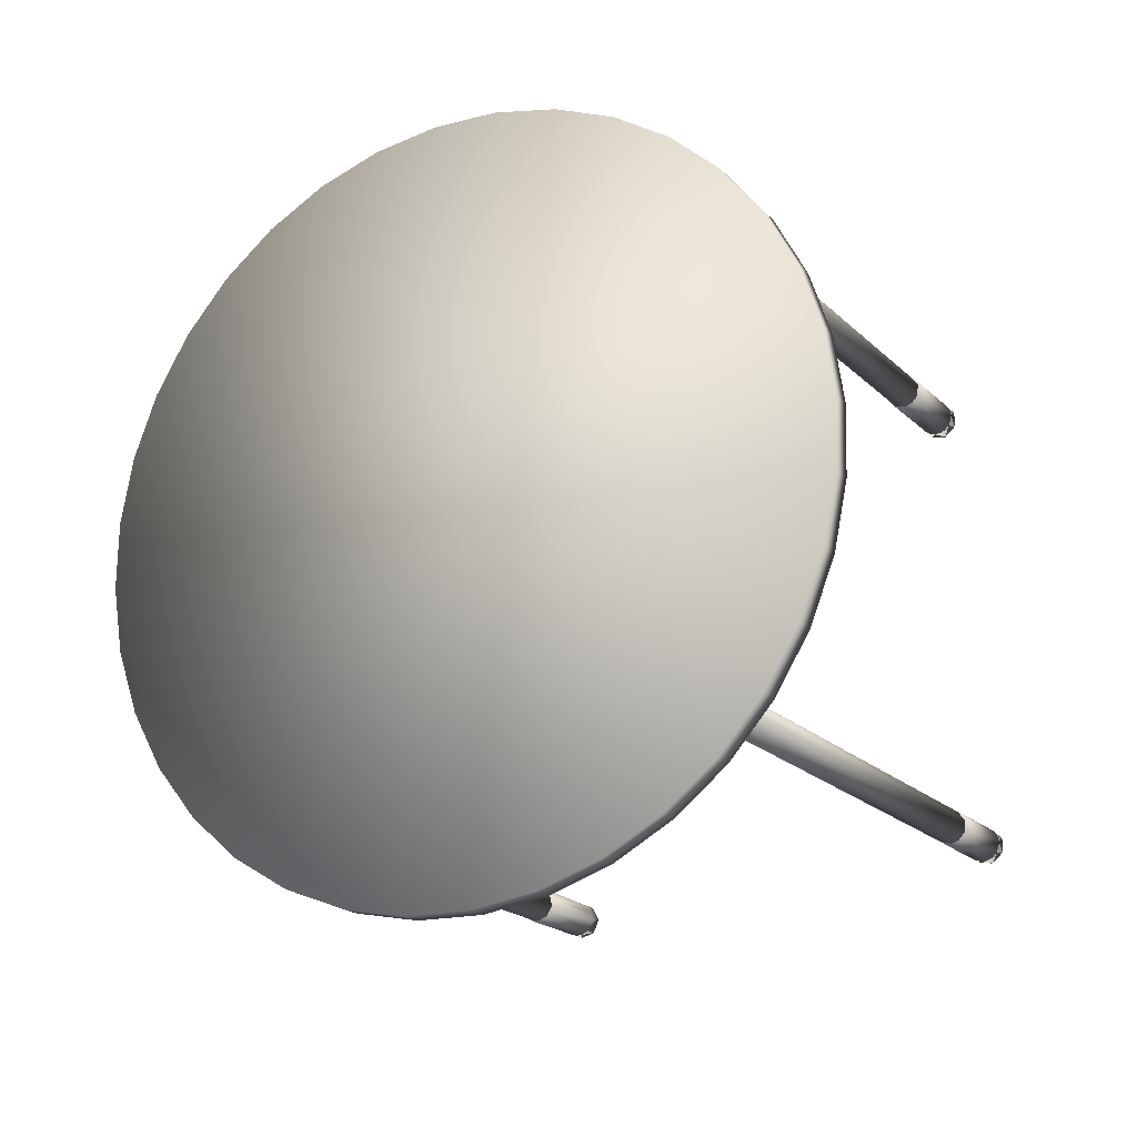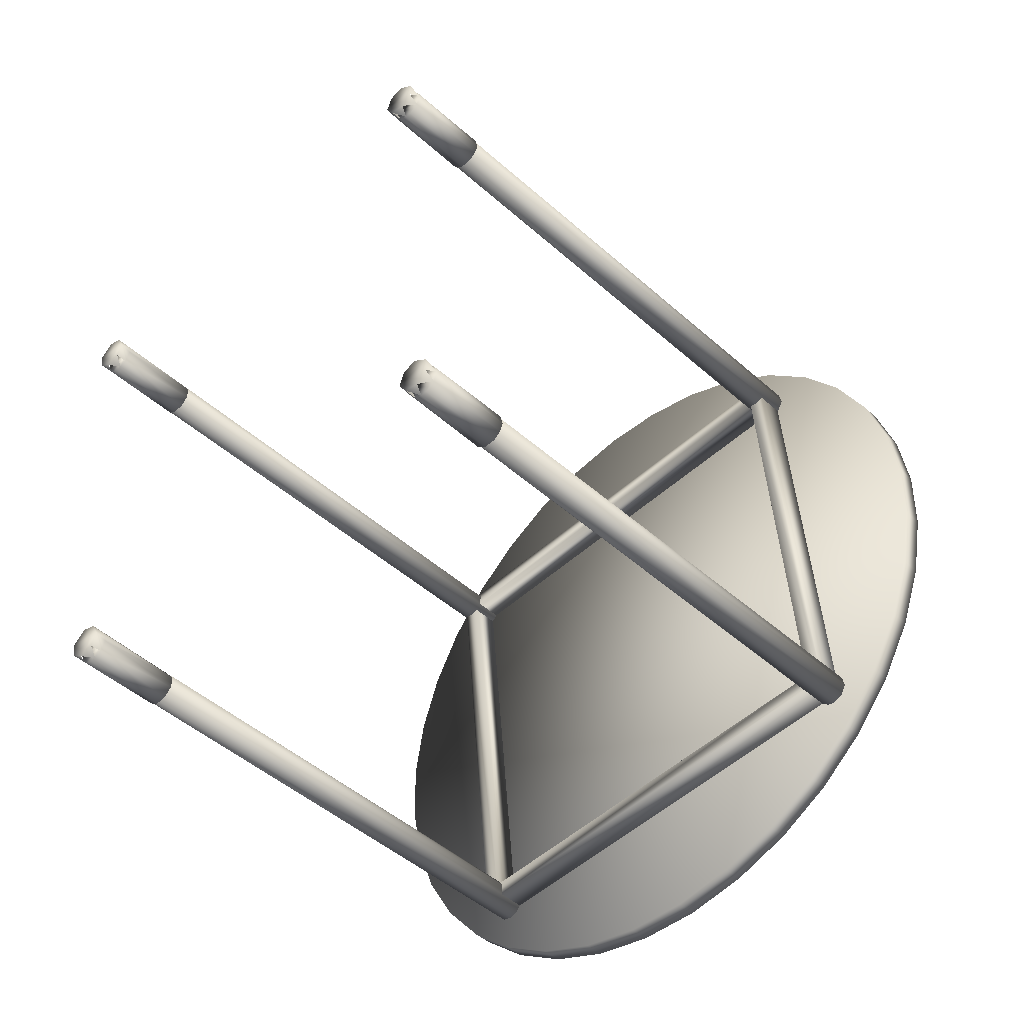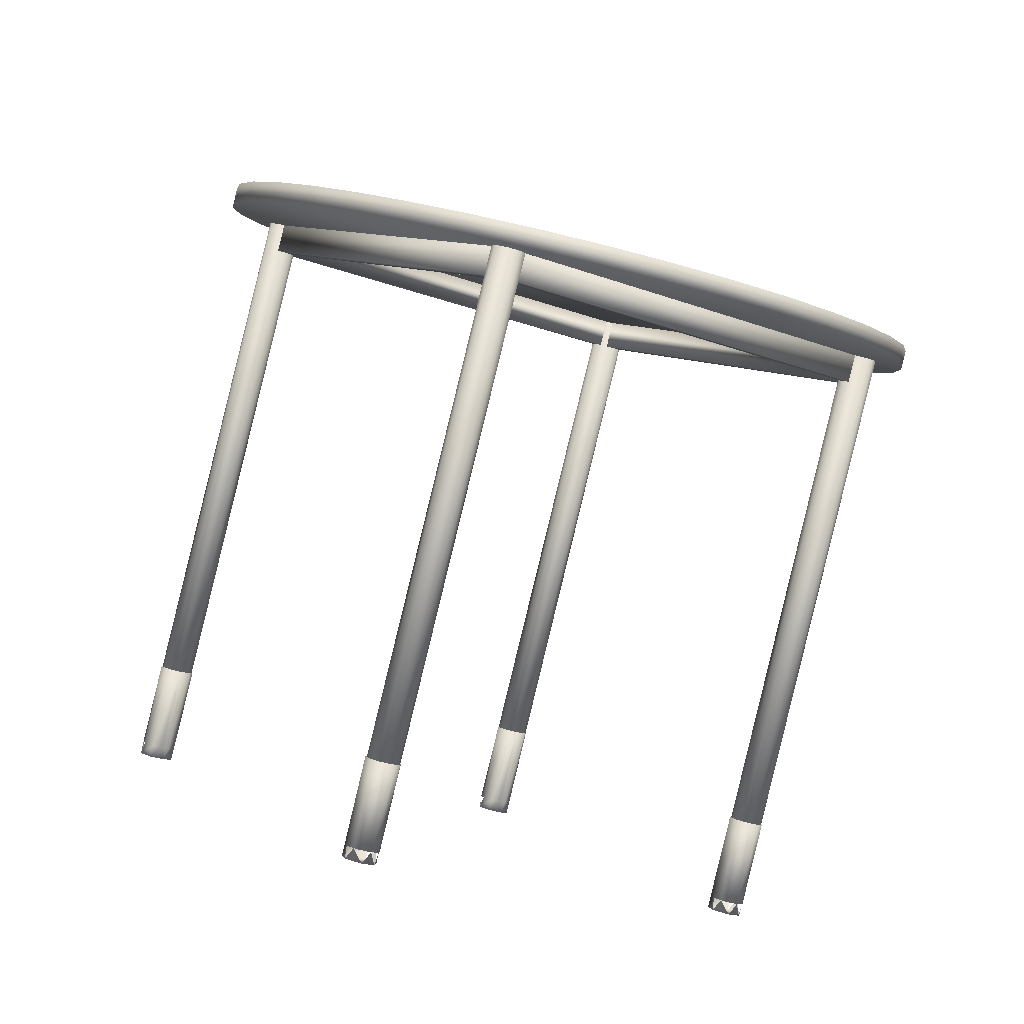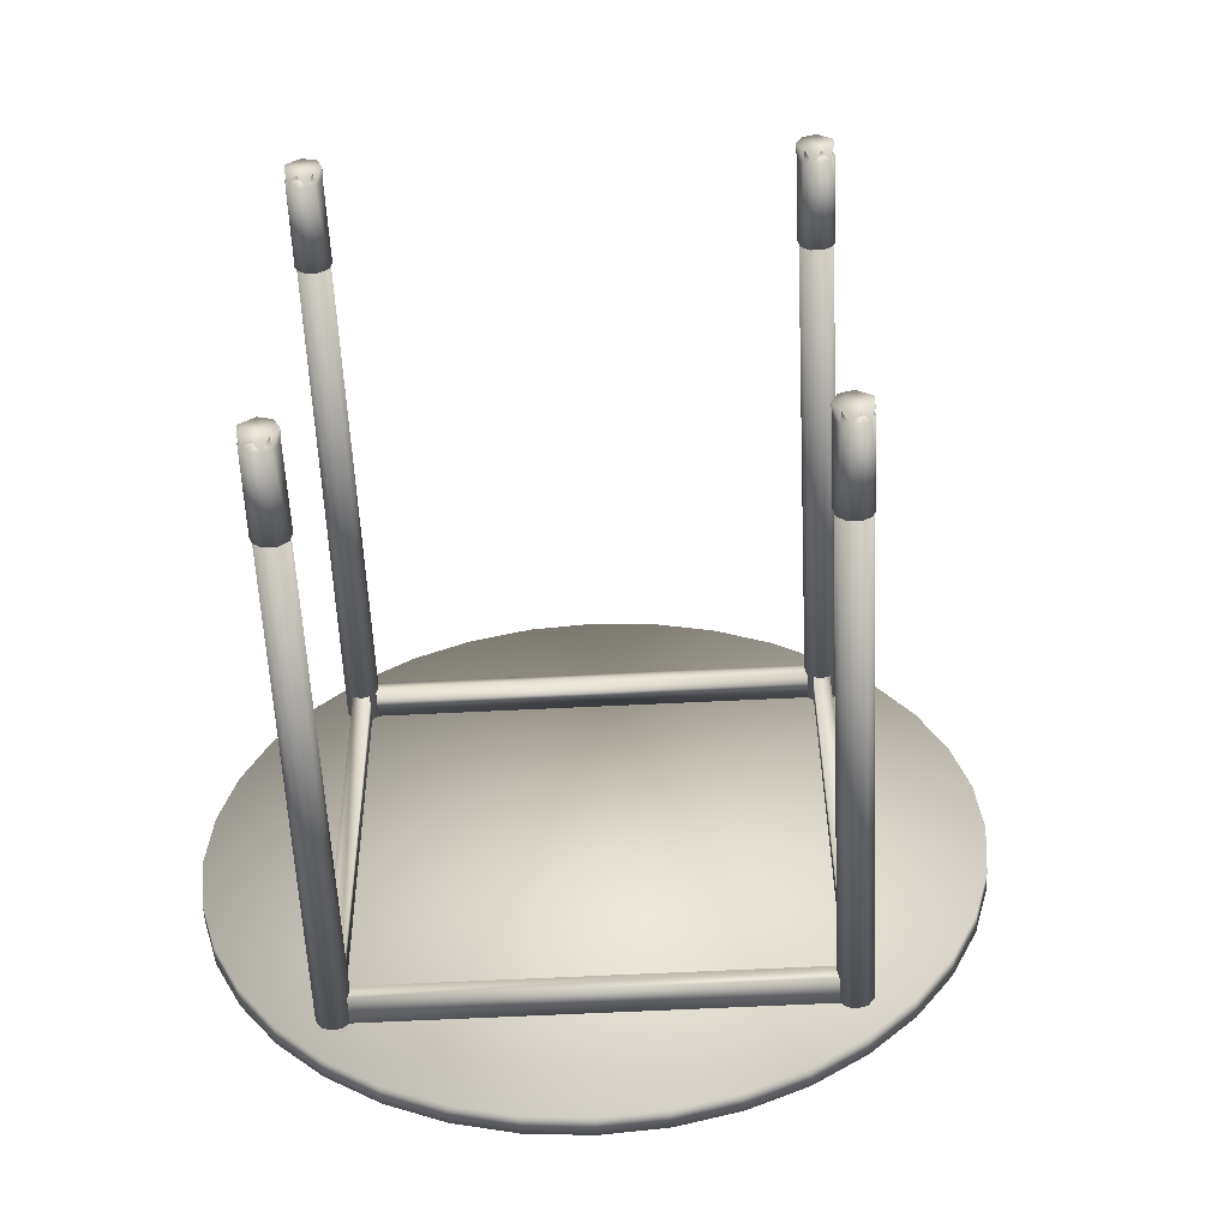
<metadata>
{"format":"obj","ext":"obj","renderer":"f3d","projection":"perspective","resolution":1024,"background":"white","views":[{"elev":73.6,"azim":174.2,"up":"+Y"},{"elev":-51.5,"azim":14.9,"up":"+Z"},{"elev":-25.8,"azim":51.5,"up":"+Y"},{"elev":-60.6,"azim":-26.4,"up":"+Z"}]}
</metadata>
<code>
v 0.5725 -0.07342 -0.006796
v 0.588 -0.04562 -0.004183
v 0.5693 -0.06231 -0.1063
v 0.5604 -0.07603 0.09259
v 0.5848 -0.03451 -0.1037
v 0.5759 -0.04823 0.0952
v 0.551 -0.04305 -0.2028
v 0.5334 -0.07007 0.1888
v 0.5665 -0.01524 -0.2002
v 0.5489 -0.04227 0.1915
v 0.5181 -0.01621 -0.2936
v 0.4924 -0.05573 0.2791
v 0.5336 0.01159 -0.2909
v 0.5079 -0.02793 0.2817
v 0.4716 0.01739 -0.3757
v 0.4385 -0.03342 0.3605
v 0.4871 0.04519 -0.373
v 0.454 -0.005614 0.3631
v -0.02312 -0.7569 -0.4395
v -0.05515 -0.8061 0.2732
v 0.04188 -0.6397 -0.434
v 0.009861 -0.6889 0.2786
v -0.03388 -0.7738 -0.4304
v -0.06591 -0.823 0.2822
v 0.0403 -0.6398 -0.4232
v 0.008281 -0.689 0.2894
v 0.4213 0.04482 -0.3695
v 0.3892 -0.004355 0.3431
v -0.02412 -0.7555 -0.4486
v -0.02494 -0.7568 -0.4303
v -0.05614 -0.8047 0.264
v -0.05696 -0.806 0.2823
v 0.03876 -0.6397 -0.4157
v 0.00674 -0.6888 0.2969
v -0.03433 -0.7713 -0.4538
v -0.06635 -0.8205 0.2588
v 0.03888 -0.6374 -0.4407
v 0.006857 -0.6866 0.272
v 0.4183 0.04485 -0.352
v 0.3862 -0.004329 0.3606
v -0.02784 -0.7527 -0.4567
v -0.02938 -0.7551 -0.4223
v -0.05986 -0.8019 0.2559
v -0.06141 -0.8042 0.2903
v 0.03712 -0.6359 -0.4457
v 0.005097 -0.6851 0.2669
v 0.03146 -0.6363 -0.4083
v -0.000558 -0.6855 0.3044
v 0.4138 0.0504 -0.3845
v 0.3817 0.001227 0.3281
v -0.0338 -0.7488 -0.4627
v -0.03588 -0.752 -0.4164
v -0.06582 -0.798 0.25
v -0.0679 -0.8012 0.2962
v 0.03056 -0.6318 -0.4506
v -0.001467 -0.681 0.262
v 0.389 0.01252 -0.3806
v 0.3558 -0.03841 0.3574
v 0.4106 0.05144 -0.377
v 0.4091 0.04905 -0.3422
v 0.3774 0.000515 0.3611
v 0.377 -0.000128 0.3704
v 0.4129 0.05671 -0.4466
v 0.3735 -0.00383 0.4307
v 0.4284 0.08451 -0.444
v 0.389 0.02397 0.4333
v 0.02612 -0.6338 -0.4035
v -0.005908 -0.683 0.3092
v 0.02697 -0.6295 -0.4543
v -0.005049 -0.6787 0.2583
v -0.04933 -0.7617 -0.4682
v -0.08135 -0.8108 0.2444
v -0.04131 -0.7443 -0.4659
v -0.07333 -0.7935 0.2467
v -0.05392 -0.7642 -0.4137
v -0.08594 -0.8134 0.299
v 0.02028 -0.6257 -0.4544
v -0.01174 -0.6749 0.2582
v 0.3984 0.0546 -0.3386
v 0.3664 0.005429 0.3741
v -0.08029 -0.7947 0.3001
v -0.04827 -0.7455 -0.4126
v 0.01654 -0.6285 -0.4029
v -0.01549 -0.6777 0.3098
v 0.3993 0.05896 -0.3901
v 0.3673 0.009782 0.3225
v -0.04943 -0.7398 -0.4659
v -0.08145 -0.789 0.2467
v 0.01071 -0.6205 -0.4538
v -0.02132 -0.6696 0.2588
v 0.006461 -0.6228 -0.4038
v -0.02556 -0.672 0.3088
v 0.006266 -0.6224 -0.4067
v -0.02576 -0.6716 0.306
v 0.3655 0.02319 -0.3553
v 0.3346 -0.02423 0.3318
v 0.3887 0.06451 -0.3865
v 0.3872 0.06211 -0.3517
v 0.3567 0.01534 0.3262
v 0.3563 0.0147 0.3355
v 0.005357 -0.6179 -0.449
v -0.02667 -0.6671 0.2636
v 0.384 0.06316 -0.3441
v 0.352 0.01398 0.3685
v -0.06002 -0.7344 -0.4611
v -0.09205 -0.7836 0.2516
v -0.06955 -0.7509 -0.4625
v -0.1016 -0.8001 0.2501
v -0.06308 -0.7366 -0.4193
v -0.0951 -0.7858 0.2933
v -0.07255 -0.7532 -0.4211
v -0.1046 -0.8023 0.2915
v -0.002058 -0.6169 -0.4166
v -0.03408 -0.666 0.296
v 0.3795 0.06871 -0.3766
v 0.3475 0.01954 0.336
v -0.001941 -0.6146 -0.4415
v -0.03397 -0.6638 0.2711
v -0.06898 -0.7323 -0.4306
v -0.101 -0.7814 0.282
v -0.003482 -0.6144 -0.4341
v -0.03551 -0.6636 0.2786
v 0.3765 0.06874 -0.3592
v 0.3445 0.01957 0.3534
v -0.005063 -0.6146 -0.4232
v -0.03709 -0.6637 0.2894
v -0.06955 -0.7306 -0.4452
v -0.1016 -0.7797 0.2674
v -0.08005 -0.747 -0.4426
v -0.1121 -0.7961 0.27
v 0.3438 0.1006 -0.5044
v 0.2992 0.03214 0.4875
v 0.3593 0.1284 -0.5017
v 0.3147 0.05994 0.4901
v 0.2664 0.1477 -0.547
v 0.218 0.0734 0.5292
v 0.2819 0.1755 -0.5444
v 0.2335 0.1012 0.5318
v 0.183 0.1965 -0.5734
v 0.1324 0.1187 0.5544
v 0.1985 0.2243 -0.5708
v 0.1478 0.1465 0.5571
v 0.09627 0.2457 -0.5827
v 0.04481 0.1666 0.5626
v 0.1117 0.2735 -0.5801
v 0.06028 0.1944 0.5652
v 0.00872 0.2936 -0.5746
v -0.04196 0.2158 0.5533
v 0.02419 0.3214 -0.5719
v -0.0265 0.2436 0.5559
v -0.07695 0.3389 -0.5493
v -0.1253 0.2646 0.5269
v -0.06148 0.3667 -0.5467
v -0.1098 0.2924 0.5295
v -0.1582 0.3801 -0.5076
v -0.2027 0.3117 0.4842
v -0.1427 0.408 -0.505
v -0.1873 0.3395 0.4868
v -0.6562 -0.4261 -0.4463
v -0.6882 -0.4753 0.2663
v -0.6477 -0.4086 -0.4489
v -0.6798 -0.4577 0.2637
v -0.5833 -0.2925 -0.427
v -0.6153 -0.3417 0.2856
v -0.5839 -0.2912 -0.4378
v -0.6159 -0.3404 0.2748
v -0.2039 0.392 -0.363
v -0.2359 0.3428 0.3497
v -0.6496 -0.4089 -0.4344
v -0.6816 -0.4581 0.2782
v -0.5848 -0.29 -0.4453
v -0.6168 -0.3392 0.2673
v -0.5869 -0.2912 -0.4204
v -0.6189 -0.3403 0.2922
v -0.2053 0.3944 -0.3804
v -0.2373 0.3453 0.3322
v -0.6656 -0.4229 -0.425
v -0.6976 -0.472 0.2877
v -0.6565 -0.4061 -0.4232
v -0.6885 -0.4553 0.2894
v -0.6552 -0.403 -0.4642
v -0.6649 -0.4194 -0.4664
v -0.6969 -0.4686 0.2462
v -0.6878 -0.4517 0.2477
v -0.5914 -0.2856 -0.4529
v -0.6234 -0.3348 0.2597
v -0.2127 0.3955 -0.348
v -0.2447 0.3463 0.3646
v -0.5961 -0.287 -0.4106
v -0.6281 -0.3361 0.302
v -0.2369 0.3587 -0.3593
v -0.2677 0.3113 0.3279
v -0.2136 0.4 -0.3904
v -0.2152 0.3976 -0.3556
v -0.2457 0.3508 0.3222
v -0.2461 0.3502 0.3316
v -0.5965 -0.287 -0.4077
v -0.6285 -0.3361 0.3049
v -0.5963 -0.2824 -0.4578
v -0.6283 -0.3316 0.2549
v -0.666 -0.3964 -0.47
v -0.698 -0.4456 0.2427
v -0.6067 -0.2814 -0.4069
v -0.6387 -0.3306 0.3057
v -0.2239 0.4061 -0.3942
v -0.2559 0.3569 0.3184
v -0.704 -0.4473 0.296
v -0.672 -0.3982 -0.4166
v -0.6058 -0.277 -0.4585
v -0.6378 -0.3262 0.2541
v -0.2277 0.4033 -0.3426
v -0.2597 0.3541 0.37
v -0.6849 -0.4128 -0.4178
v -0.7169 -0.462 0.2948
v -0.6741 -0.3919 -0.47
v -0.7061 -0.4411 0.2426
v -0.6846 -0.4079 -0.4723
v -0.7166 -0.457 0.2403
v -0.6125 -0.2733 -0.4585
v -0.6445 -0.3225 0.2541
v -0.6162 -0.276 -0.4076
v -0.6482 -0.3252 0.305
v -0.2324 0.4161 -0.4508
v -0.2718 0.3556 0.4265
v -0.2169 0.4439 -0.4482
v -0.2564 0.3834 0.4291
v -0.6164 -0.2715 -0.4548
v -0.6484 -0.3207 0.2578
v -0.258 0.3729 -0.3849
v -0.2912 0.3219 0.3532
v -0.2364 0.4118 -0.3812
v -0.2379 0.4094 -0.3464
v -0.2695 0.3608 0.3569
v -0.27 0.3602 0.3662
v -0.6819 -0.3879 -0.4669
v -0.684 -0.3911 -0.4206
v -0.7139 -0.437 0.2457
v -0.716 -0.4402 0.292
v -0.6211 -0.2728 -0.4125
v -0.6532 -0.322 0.3001
v -0.2388 0.4139 -0.3888
v -0.2709 0.3647 0.3238
v -0.6884 -0.3848 -0.461
v -0.6899 -0.3872 -0.4266
v -0.7204 -0.434 0.2517
v -0.722 -0.4364 0.286
v -0.6234 -0.268 -0.45
v -0.6554 -0.3172 0.2626
v -0.6256 -0.2673 -0.445
v -0.6577 -0.3165 0.2676
v -0.2462 0.4149 -0.3564
v -0.2783 0.3658 0.3563
v -0.7009 -0.4001 -0.4582
v -0.7329 -0.4493 0.2545
v -0.6278 -0.2685 -0.4201
v -0.6598 -0.3176 0.2926
v -0.6928 -0.3831 -0.4529
v -0.6936 -0.3844 -0.4347
v -0.7249 -0.4323 0.2597
v -0.7257 -0.4335 0.2779
v -0.6286 -0.2673 -0.4275
v -0.6607 -0.3164 0.2851
v -0.2477 0.4174 -0.3738
v -0.2797 0.3682 0.3388
v -0.7034 -0.4009 -0.4347
v -0.7354 -0.4501 0.2779
v -0.6292 -0.2659 -0.4384
v -0.6613 -0.3151 0.2742
v -0.6946 -0.3829 -0.4438
v -0.7267 -0.4321 0.2688
v -0.2974 0.4457 -0.3807
v -0.3305 0.3949 0.3555
v -0.282 0.4735 -0.378
v -0.3151 0.4227 0.3581
v -0.3513 0.468 -0.2992
v -0.377 0.4285 0.2734
v -0.3358 0.4958 -0.2966
v -0.3616 0.4563 0.276
v -0.3923 0.4824 -0.209
v -0.41 0.4553 0.1827
v -0.3769 0.5102 -0.2064
v -0.3945 0.4831 0.1853
v -0.4193 0.4883 -0.1127
v -0.4283 0.4746 0.08616
v -0.4039 0.5161 -0.1101
v -0.4128 0.5024 0.08877
v -0.4314 0.4857 -0.01333
v -0.416 0.5135 -0.01071
f 196 192 96
f 196 96 100
f 233 196 100
f 233 100 61
f 230 233 61
f 230 61 58
f 192 230 58
f 192 58 96
f 194 191 192
f 194 192 196
f 231 194 196
f 231 196 233
f 229 231 233
f 229 233 230
f 191 229 230
f 191 230 192
f 98 95 191
f 98 191 194
f 59 98 194
f 59 194 231
f 57 59 231
f 57 231 229
f 95 57 229
f 95 229 191
f 100 96 95
f 100 95 98
f 61 100 98
f 61 98 59
f 58 61 59
f 58 59 57
f 96 58 57
f 96 57 95
f 174 188 168
f 190 188 174
f 204 212 188
f 204 188 190
f 240 234 212
f 240 212 204
f 240 252 234
f 262 252 240
f 262 264 252
f 250 264 262
f 250 242 264
f 228 242 250
f 210 206 242
f 210 242 228
f 186 195 206
f 186 206 210
f 186 176 195
f 166 176 186
f 166 168 176
f 174 168 166
f 168 188 212
f 168 212 234
f 168 234 252
f 168 252 264
f 168 264 242
f 168 242 206
f 168 206 195
f 168 195 176
f 174 166 186
f 174 186 210
f 174 210 228
f 174 228 250
f 174 250 262
f 174 262 240
f 174 240 204
f 174 204 190
f 180 198 164
f 180 164 170
f 207 198 180
f 207 222 198
f 238 222 207
f 246 256 222
f 246 222 238
f 260 256 246
f 270 268 256
f 270 256 260
f 259 268 270
f 245 248 268
f 245 268 259
f 237 220 248
f 237 248 245
f 216 220 237
f 202 200 220
f 202 220 216
f 184 200 202
f 184 172 200
f 162 172 184
f 162 164 172
f 170 164 162
f 164 198 222
f 164 222 256
f 164 256 268
f 164 268 248
f 164 248 220
f 164 220 200
f 164 200 172
f 170 202 216
f 170 270 260
f 178 180 170
f 178 170 160
f 214 207 180
f 214 180 178
f 266 238 214
f 254 270 266
f 218 245 254
f 183 202 218
f 160 162 184
f 160 184 183
f 160 170 162
f 238 207 170
f 246 238 170
f 260 246 170
f 259 270 170
f 245 259 170
f 237 245 170
f 216 237 170
f 184 202 170
f 160 183 218
f 160 218 254
f 160 254 266
f 160 266 214
f 160 214 178
f 173 187 167
f 189 187 173
f 203 211 187
f 203 187 189
f 239 232 211
f 239 211 203
f 239 251 232
f 261 251 239
f 261 263 251
f 249 263 261
f 249 241 263
f 227 241 249
f 209 205 241
f 209 241 227
f 185 193 205
f 185 205 209
f 185 175 193
f 165 175 185
f 165 167 175
f 173 167 165
f 167 187 211
f 167 211 232
f 167 232 251
f 167 251 263
f 167 263 241
f 167 241 205
f 167 205 193
f 167 193 175
f 173 165 185
f 173 185 209
f 173 209 227
f 173 227 249
f 173 249 261
f 173 261 239
f 173 239 203
f 173 203 189
f 179 197 163
f 179 163 169
f 208 197 179
f 208 221 197
f 236 221 208
f 244 255 221
f 244 221 236
f 258 255 244
f 269 267 255
f 269 255 258
f 257 267 269
f 243 247 267
f 243 267 257
f 235 219 247
f 235 247 243
f 215 219 235
f 201 199 219
f 201 219 215
f 181 199 201
f 181 171 199
f 161 171 181
f 161 163 171
f 169 163 161
f 163 197 221
f 163 221 255
f 163 255 267
f 163 267 247
f 163 247 219
f 163 219 199
f 163 199 171
f 169 201 215
f 169 215 235
f 169 258 244
f 169 244 236
f 169 236 208
f 177 179 169
f 177 169 159
f 213 208 179
f 213 179 177
f 265 236 213
f 253 269 265
f 217 243 253
f 182 201 217
f 159 161 181
f 159 181 182
f 159 169 161
f 269 258 169
f 257 269 169
f 243 257 169
f 235 243 169
f 181 201 169
f 159 182 217
f 159 217 253
f 159 253 265
f 159 265 213
f 159 213 177
f 114 124 104
f 94 114 104
f 84 94 104
f 84 104 80
f 48 84 80
f 48 80 62
f 48 62 40
f 26 48 40
f 26 40 28
f 38 26 28
f 38 28 50
f 56 38 50
f 78 56 50
f 78 50 86
f 102 78 86
f 102 86 99
f 102 99 116
f 122 102 116
f 122 116 124
f 114 122 124
f 124 116 99
f 124 99 86
f 124 86 50
f 124 50 28
f 124 28 40
f 124 40 62
f 124 62 80
f 124 80 104
f 114 94 84
f 114 84 48
f 114 48 26
f 114 26 38
f 114 38 56
f 114 56 78
f 114 78 102
f 114 102 122
f 110 120 126
f 110 126 92
f 81 110 92
f 81 92 68
f 54 81 68
f 44 54 68
f 44 68 34
f 32 44 34
f 20 32 34
f 20 34 22
f 31 20 22
f 43 31 22
f 43 22 46
f 53 43 46
f 53 46 70
f 74 53 70
f 88 74 70
f 88 70 90
f 106 88 90
f 106 90 118
f 128 106 118
f 128 118 126
f 120 128 126
f 126 118 90
f 126 90 70
f 126 70 46
f 126 46 22
f 126 22 34
f 126 34 68
f 126 68 92
f 112 130 120
f 112 120 110
f 76 112 110
f 76 110 81
f 24 76 54
f 36 24 20
f 72 36 43
f 108 72 88
f 130 108 106
f 130 106 128
f 130 128 120
f 88 106 120
f 74 88 120
f 53 74 120
f 43 53 120
f 31 43 120
f 20 31 120
f 32 20 120
f 44 32 120
f 54 44 120
f 81 54 120
f 130 112 76
f 130 76 24
f 130 24 36
f 130 36 72
f 130 72 108
f 113 123 103
f 93 113 103
f 83 93 103
f 83 103 79
f 47 83 79
f 47 79 60
f 47 60 39
f 25 47 39
f 25 39 27
f 37 25 27
f 37 27 49
f 55 37 49
f 77 55 49
f 77 49 85
f 101 77 85
f 101 85 97
f 101 97 115
f 121 101 115
f 121 115 123
f 113 121 123
f 123 115 97
f 123 97 85
f 123 85 49
f 123 49 27
f 123 27 39
f 123 39 60
f 123 60 79
f 123 79 103
f 113 93 83
f 113 83 47
f 113 47 25
f 113 25 37
f 113 37 55
f 113 55 77
f 113 77 101
f 113 101 121
f 109 119 125
f 109 125 91
f 82 109 91
f 82 91 67
f 52 82 67
f 42 52 67
f 42 67 33
f 30 42 33
f 19 30 33
f 19 33 21
f 29 19 21
f 41 29 21
f 41 21 45
f 51 41 45
f 51 45 69
f 73 51 69
f 87 73 69
f 87 69 89
f 105 87 89
f 105 89 117
f 127 105 117
f 127 117 125
f 119 127 125
f 125 117 89
f 125 89 69
f 125 69 45
f 125 45 21
f 125 21 33
f 125 33 67
f 125 67 91
f 119 52 42
f 119 42 30
f 119 30 19
f 119 87 105
f 111 129 119
f 111 119 109
f 75 111 109
f 75 109 82
f 23 75 52
f 35 23 19
f 71 35 41
f 107 71 87
f 129 107 105
f 129 105 127
f 129 127 119
f 73 87 119
f 51 73 119
f 41 51 119
f 29 41 119
f 19 29 119
f 82 52 119
f 129 111 75
f 129 75 23
f 129 23 35
f 129 35 71
f 129 71 107
f 288 285 281
f 288 281 277
f 288 277 273
f 288 273 225
f 288 225 157
f 288 157 153
f 288 153 149
f 288 149 145
f 288 145 141
f 288 141 137
f 288 137 133
f 288 133 65
f 288 65 17
f 288 17 13
f 288 13 9
f 288 9 5
f 288 5 2
f 288 2 6
f 288 6 10
f 288 10 14
f 288 14 18
f 288 18 66
f 288 66 134
f 288 134 138
f 288 138 142
f 288 142 146
f 288 146 150
f 288 150 154
f 288 154 158
f 288 158 226
f 288 226 274
f 288 274 278
f 288 278 282
f 288 282 286
f 287 284 280
f 287 280 276
f 287 276 272
f 287 272 224
f 287 224 156
f 287 156 152
f 287 152 148
f 287 148 144
f 287 144 140
f 287 140 136
f 287 136 132
f 287 132 64
f 287 64 16
f 287 16 12
f 287 12 8
f 287 8 4
f 287 4 1
f 287 1 3
f 287 3 7
f 287 7 11
f 287 11 15
f 287 15 63
f 287 63 131
f 287 131 135
f 287 135 139
f 287 139 143
f 287 143 147
f 287 147 151
f 287 151 155
f 287 155 223
f 287 223 271
f 287 271 275
f 287 275 279
f 287 279 283
f 284 287 288
f 284 288 286
f 280 284 286
f 280 286 282
f 276 280 282
f 276 282 278
f 272 276 278
f 272 278 274
f 224 272 274
f 224 274 226
f 156 224 226
f 156 226 158
f 152 156 158
f 152 158 154
f 148 152 154
f 148 154 150
f 144 148 150
f 144 150 146
f 140 144 146
f 140 146 142
f 136 140 142
f 136 142 138
f 132 136 138
f 132 138 134
f 64 132 134
f 64 134 66
f 16 64 66
f 16 66 18
f 12 16 18
f 12 18 14
f 8 12 14
f 8 14 10
f 4 8 10
f 4 10 6
f 1 4 6
f 1 6 2
f 3 1 2
f 3 2 5
f 7 3 5
f 7 5 9
f 11 7 9
f 11 9 13
f 15 11 13
f 15 13 17
f 63 15 17
f 63 17 65
f 131 63 65
f 131 65 133
f 135 131 133
f 135 133 137
f 139 135 137
f 139 137 141
f 143 139 141
f 143 141 145
f 147 143 145
f 147 145 149
f 151 147 149
f 151 149 153
f 155 151 153
f 155 153 157
f 223 155 157
f 223 157 225
f 271 223 225
f 271 225 273
f 275 271 273
f 275 273 277
f 279 275 277
f 279 277 281
f 283 279 281
f 283 281 285
f 287 283 285
f 287 285 288

</code>
